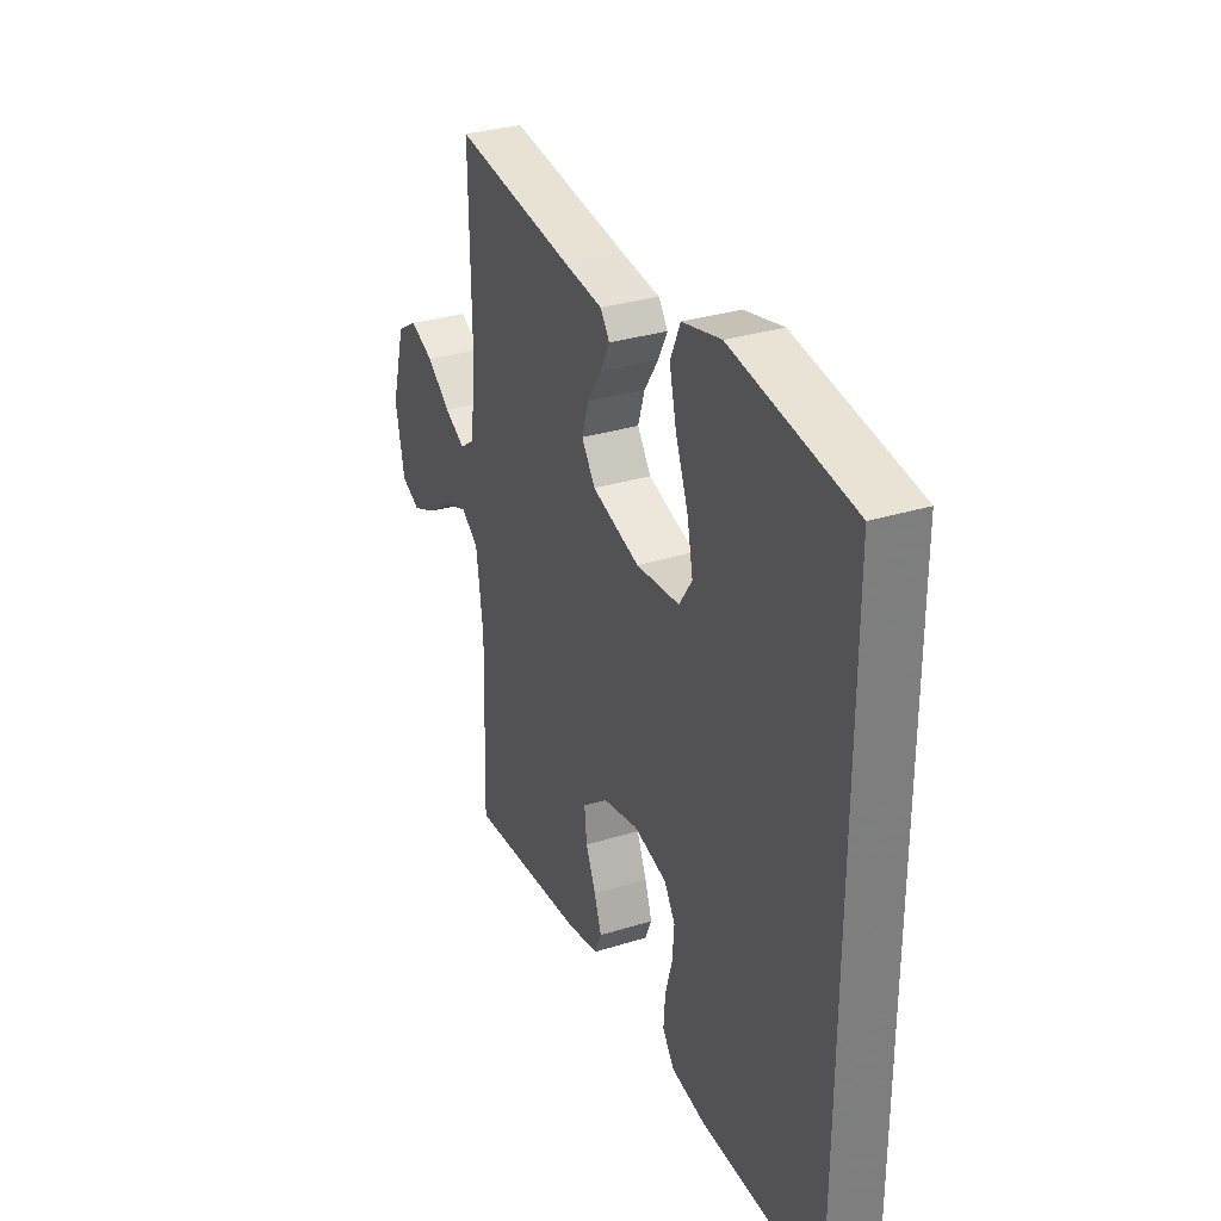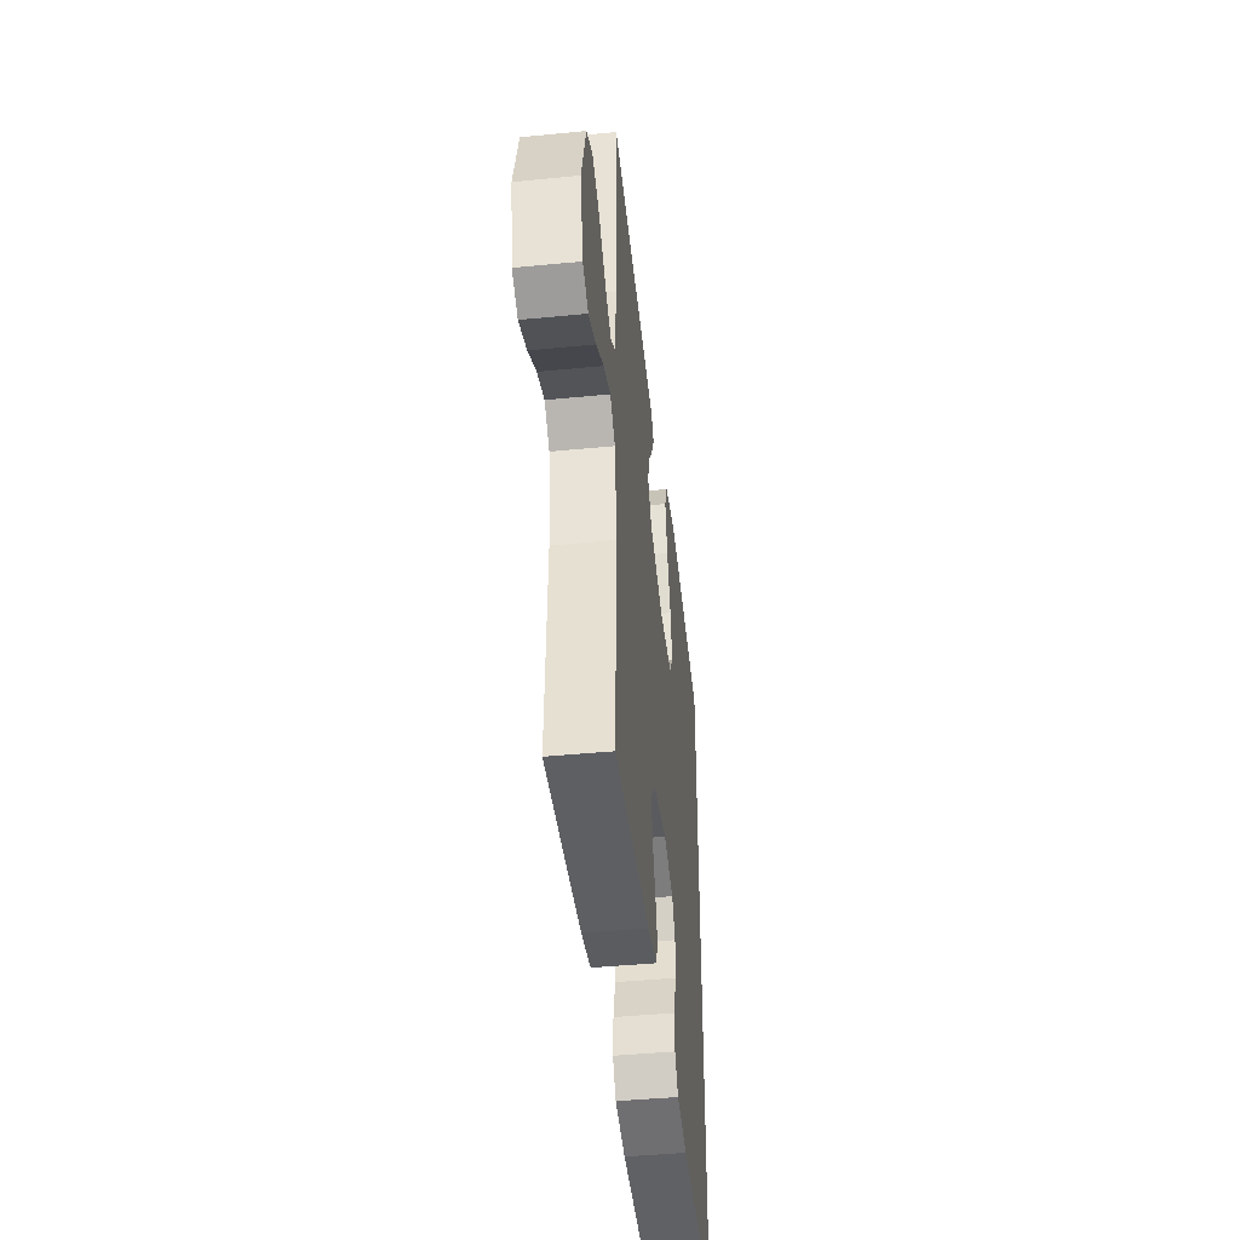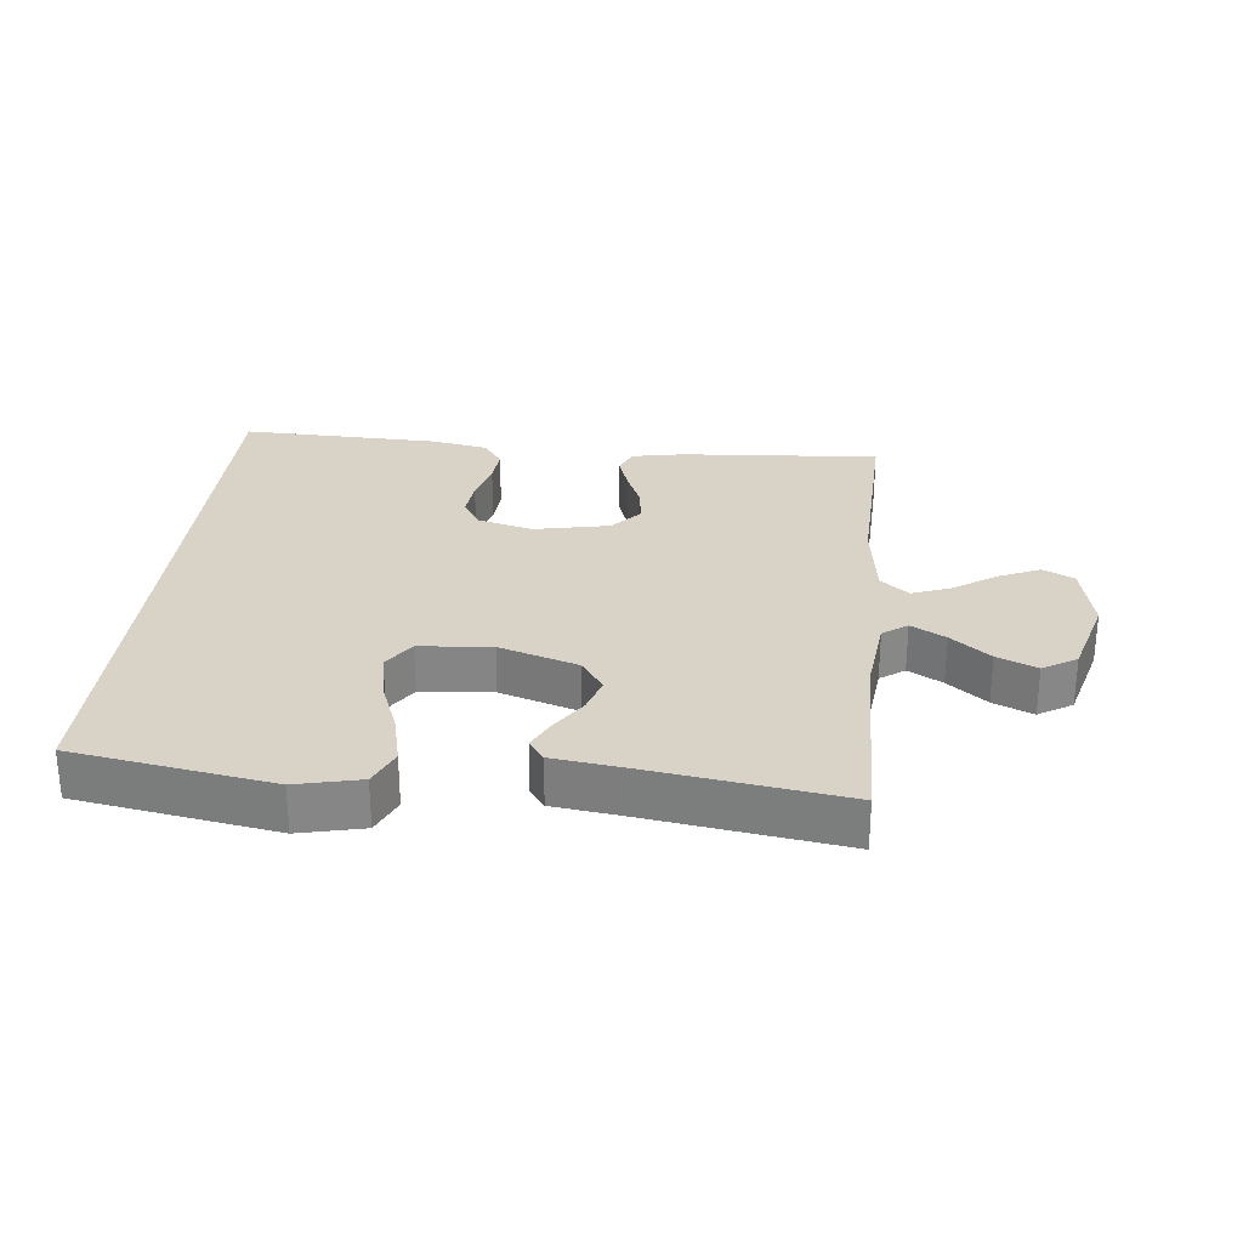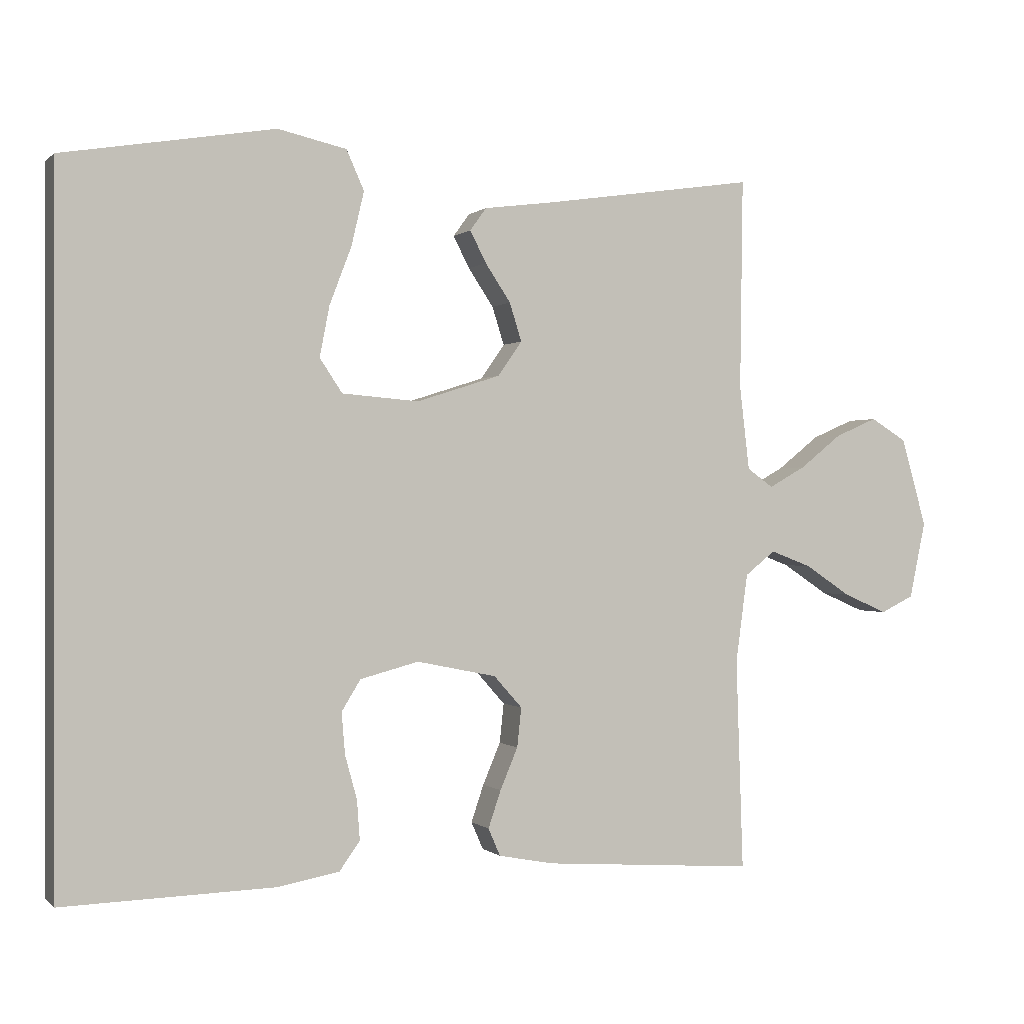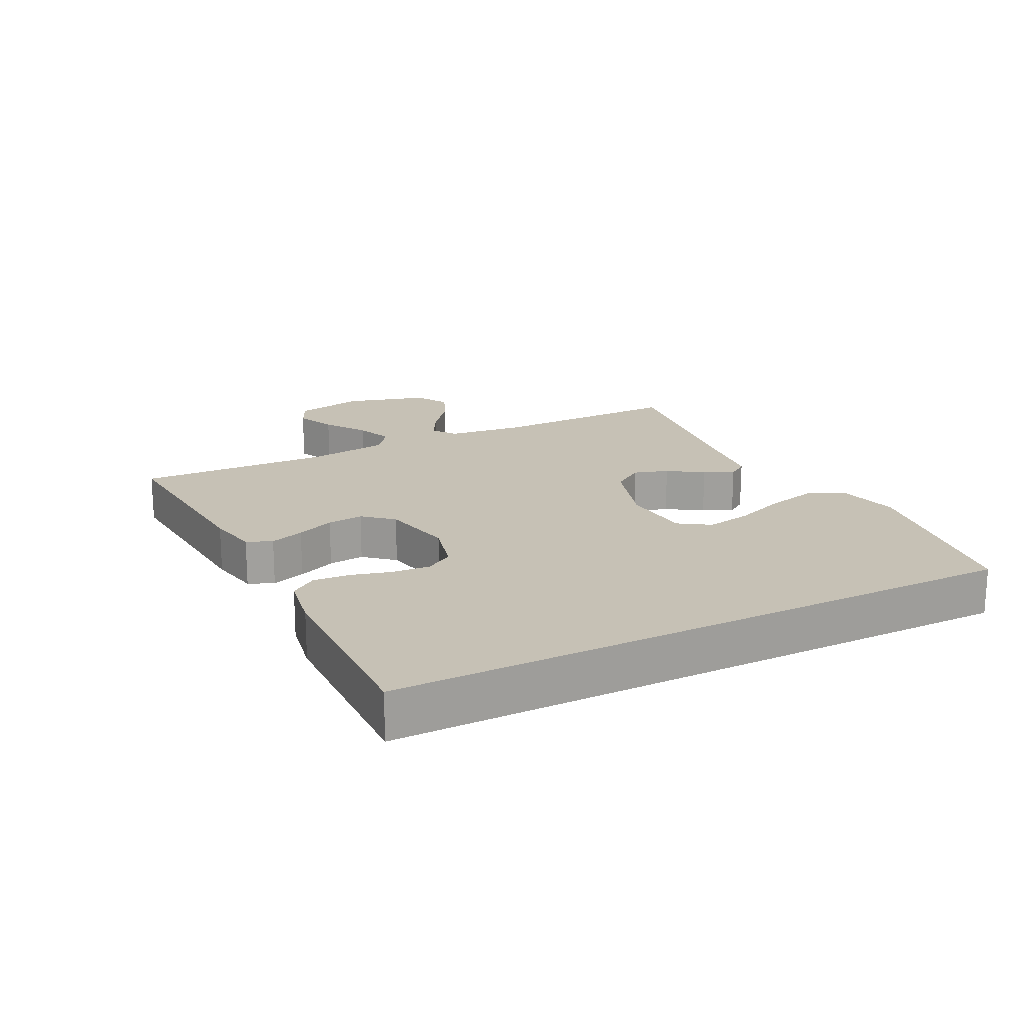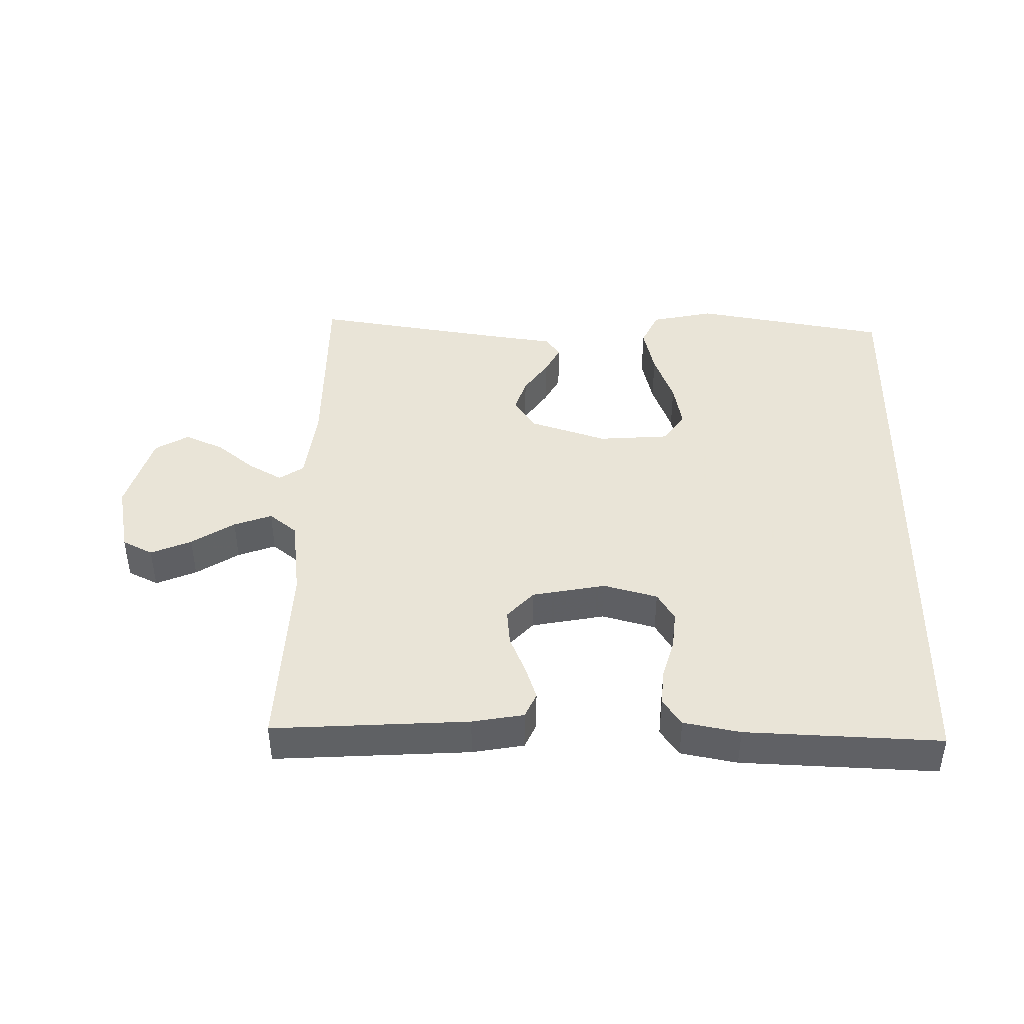
<metadata>
{"format":"obj","ext":"obj","renderer":"f3d","projection":"perspective","resolution":1024,"background":"white","views":[{"elev":31.4,"azim":-113.9,"up":"+Z"},{"elev":-44.5,"azim":96.5,"up":"+Z"},{"elev":28.2,"azim":5.8,"up":"+Y"},{"elev":0.0,"azim":-20.9,"up":"+Z"},{"elev":18.8,"azim":-117.0,"up":"+Y"},{"elev":42.8,"azim":-178.5,"up":"+Y"}]}
</metadata>
<code>
v 0.5 0.07 0.5
v 0.496 0.07 0.2
v 0.51 0.07 0.081
v 0.547 0.07 0.055
v 0.599 0.07 0.084
v 0.658 0.07 0.131
v 0.718 0.07 0.157
v 0.769 0.07 0.126
v 0.805 0.07 0
v 0.782 0.07 -0.109
v 0.735 0.07 -0.132
v 0.673 0.07 -0.105
v 0.608 0.07 -0.062
v 0.55 0.07 -0.04
v 0.507 0.07 -0.074
v 0.49 0.07 -0.2
v 0.5 0.07 -0.5
v 0.2 0.07 -0.479
v 0.121 0.07 -0.464
v 0.104 0.07 -0.425
v 0.122 0.07 -0.372
v 0.147 0.07 -0.313
v 0.153 0.07 -0.257
v 0.113 0.07 -0.212
v 0 0.07 -0.189
v -0.083 0.07 -0.211
v -0.11 0.07 -0.255
v -0.105 0.07 -0.314
v -0.088 0.07 -0.376
v -0.084 0.07 -0.432
v -0.113 0.07 -0.473
v -0.2 0.07 -0.489
v -0.5 0.07 -0.498
v -0.5 0.07 0.486
v -0.2 0.07 0.536
v -0.103 0.07 0.514
v -0.078 0.07 0.458
v -0.096 0.07 0.381
v -0.127 0.07 0.3
v -0.141 0.07 0.228
v -0.109 0.07 0.18
v 0 0.07 0.171
v 0.119 0.07 0.209
v 0.153 0.07 0.258
v 0.136 0.07 0.312
v 0.1 0.07 0.366
v 0.077 0.07 0.411
v 0.1 0.07 0.443
v 0.2 0.07 0.456
v 0.5 0 0.5
v 0.496 0 0.2
v 0.51 0 0.081
v 0.547 0 0.055
v 0.599 0 0.084
v 0.658 0 0.131
v 0.718 0 0.157
v 0.769 0 0.126
v 0.805 0 0
v 0.782 0 -0.109
v 0.735 0 -0.132
v 0.673 0 -0.105
v 0.608 0 -0.062
v 0.55 0 -0.04
v 0.507 0 -0.074
v 0.49 0 -0.2
v 0.5 0 -0.5
v 0.2 0 -0.479
v 0.121 0 -0.464
v 0.104 0 -0.425
v 0.122 0 -0.372
v 0.147 0 -0.313
v 0.153 0 -0.257
v 0.113 0 -0.212
v 0 0 -0.189
v -0.083 0 -0.211
v -0.11 0 -0.255
v -0.105 0 -0.314
v -0.088 0 -0.376
v -0.084 0 -0.432
v -0.113 0 -0.473
v -0.2 0 -0.489
v -0.5 0 -0.498
v -0.5 0 0.486
v -0.2 0 0.536
v -0.103 0 0.514
v -0.078 0 0.458
v -0.096 0 0.381
v -0.127 0 0.3
v -0.141 0 0.228
v -0.109 0 0.18
v 0 0 0.171
v 0.119 0 0.209
v 0.153 0 0.258
v 0.136 0 0.312
v 0.1 0 0.366
v 0.077 0 0.411
v 0.1 0 0.443
v 0.2 0 0.456
f 46 47 48 49
f 45 46 49 1
f 44 45 1 2
f 43 44 2 3
f 42 43 3 4
f 41 42 4
f 36 37 38 39
f 36 39 40
f 35 36 40
f 34 35 40
f 33 34 40 41
f 28 29 30 31
f 27 28 31 32
f 19 20 21 22
f 17 18 19 22
f 16 17 22 23
f 15 16 23 24
f 10 11 12 13
f 10 13 14
f 9 10 14
f 8 9 14
f 5 6 7 8
f 4 5 8 14
f 27 32 33 41
f 26 27 41
f 25 26 41 4
f 15 24 25
f 4 14 15 25
f 98 97 96 95
f 50 98 95 94
f 51 50 94 93
f 52 51 93 92
f 53 52 92 91
f 53 91 90
f 88 87 86 85
f 89 88 85
f 89 85 84
f 89 84 83
f 90 89 83 82
f 80 79 78 77
f 81 80 77 76
f 71 70 69 68
f 71 68 67 66
f 72 71 66 65
f 73 72 65 64
f 62 61 60 59
f 63 62 59
f 63 59 58
f 63 58 57
f 57 56 55 54
f 63 57 54 53
f 90 82 81 76
f 90 76 75
f 53 90 75 74
f 74 73 64
f 74 64 63 53
f 1 50 51 2
f 2 51 52 3
f 3 52 53 4
f 4 53 54 5
f 5 54 55 6
f 6 55 56 7
f 7 56 57 8
f 8 57 58 9
f 9 58 59 10
f 10 59 60 11
f 11 60 61 12
f 12 61 62 13
f 13 62 63 14
f 14 63 64 15
f 15 64 65 16
f 16 65 66 17
f 17 66 67 18
f 18 67 68 19
f 19 68 69 20
f 20 69 70 21
f 21 70 71 22
f 22 71 72 23
f 23 72 73 24
f 24 73 74 25
f 25 74 75 26
f 26 75 76 27
f 27 76 77 28
f 28 77 78 29
f 29 78 79 30
f 30 79 80 31
f 31 80 81 32
f 32 81 82 33
f 33 82 83 34
f 34 83 84 35
f 35 84 85 36
f 36 85 86 37
f 37 86 87 38
f 38 87 88 39
f 39 88 89 40
f 40 89 90 41
f 41 90 91 42
f 42 91 92 43
f 43 92 93 44
f 44 93 94 45
f 45 94 95 46
f 46 95 96 47
f 47 96 97 48
f 48 97 98 49
f 49 98 50 1

</code>
